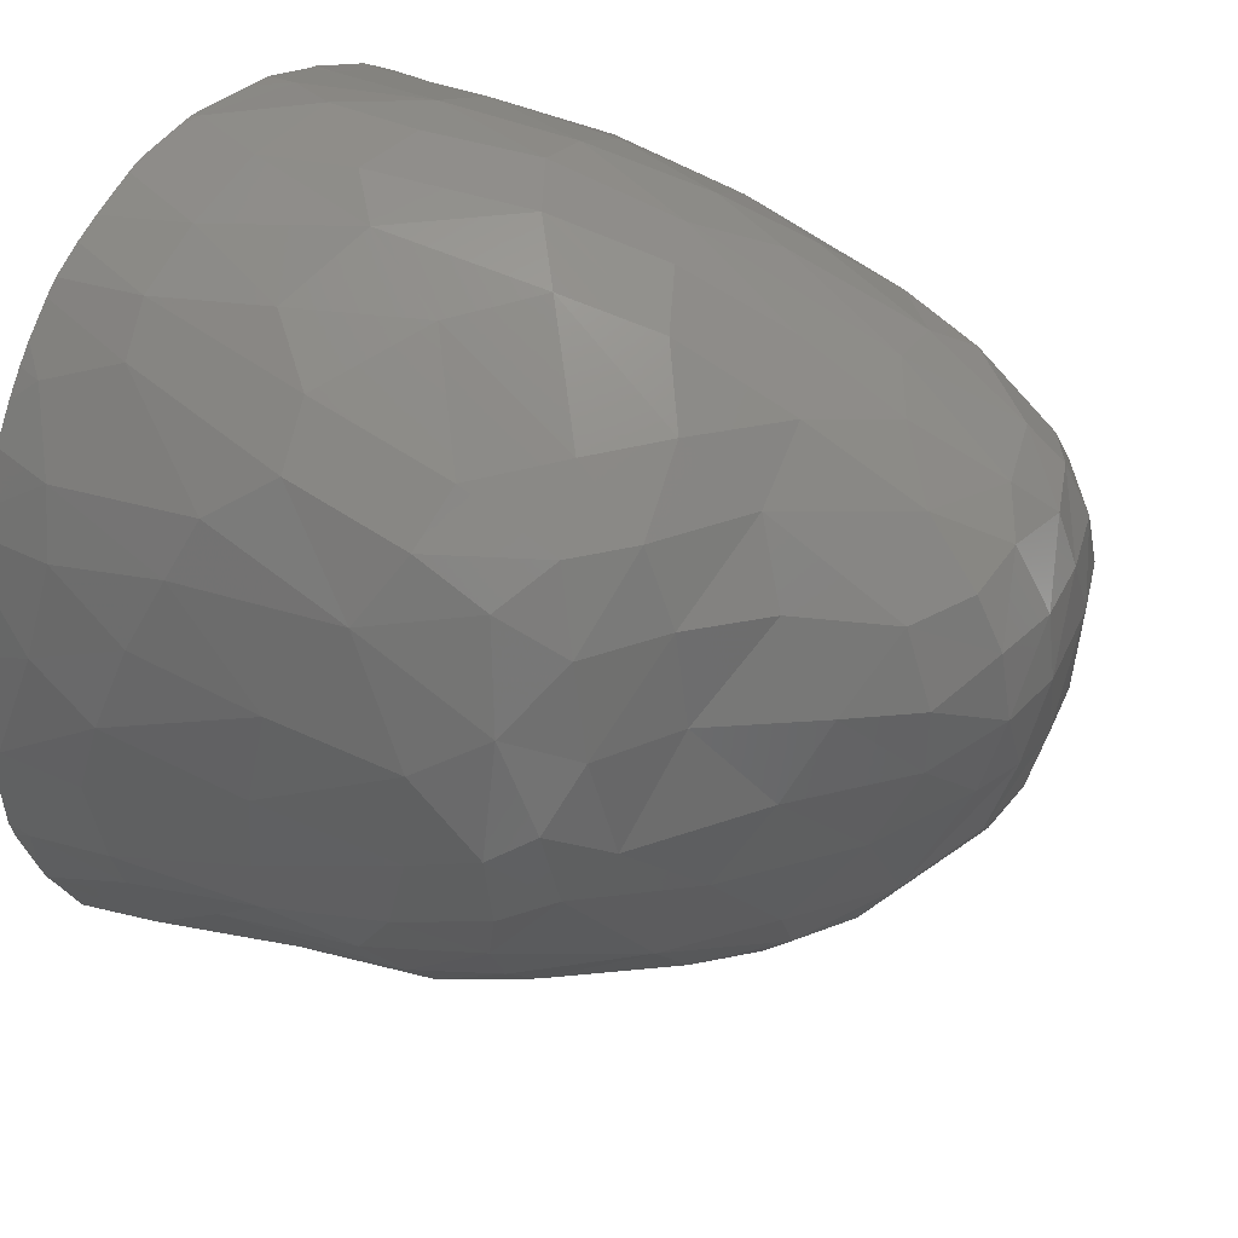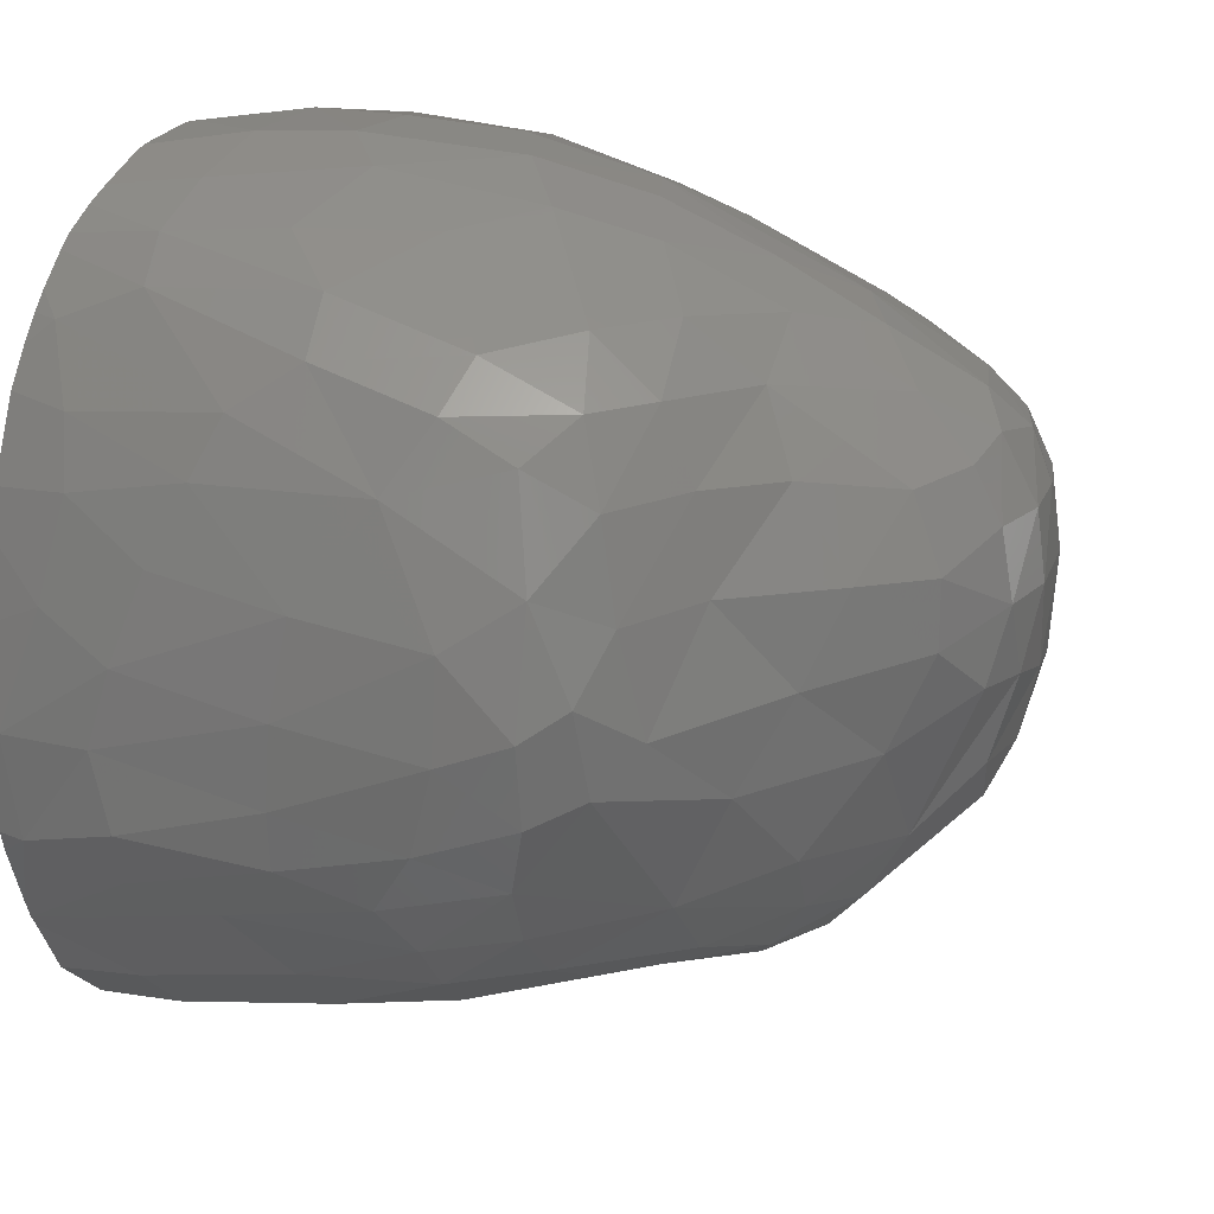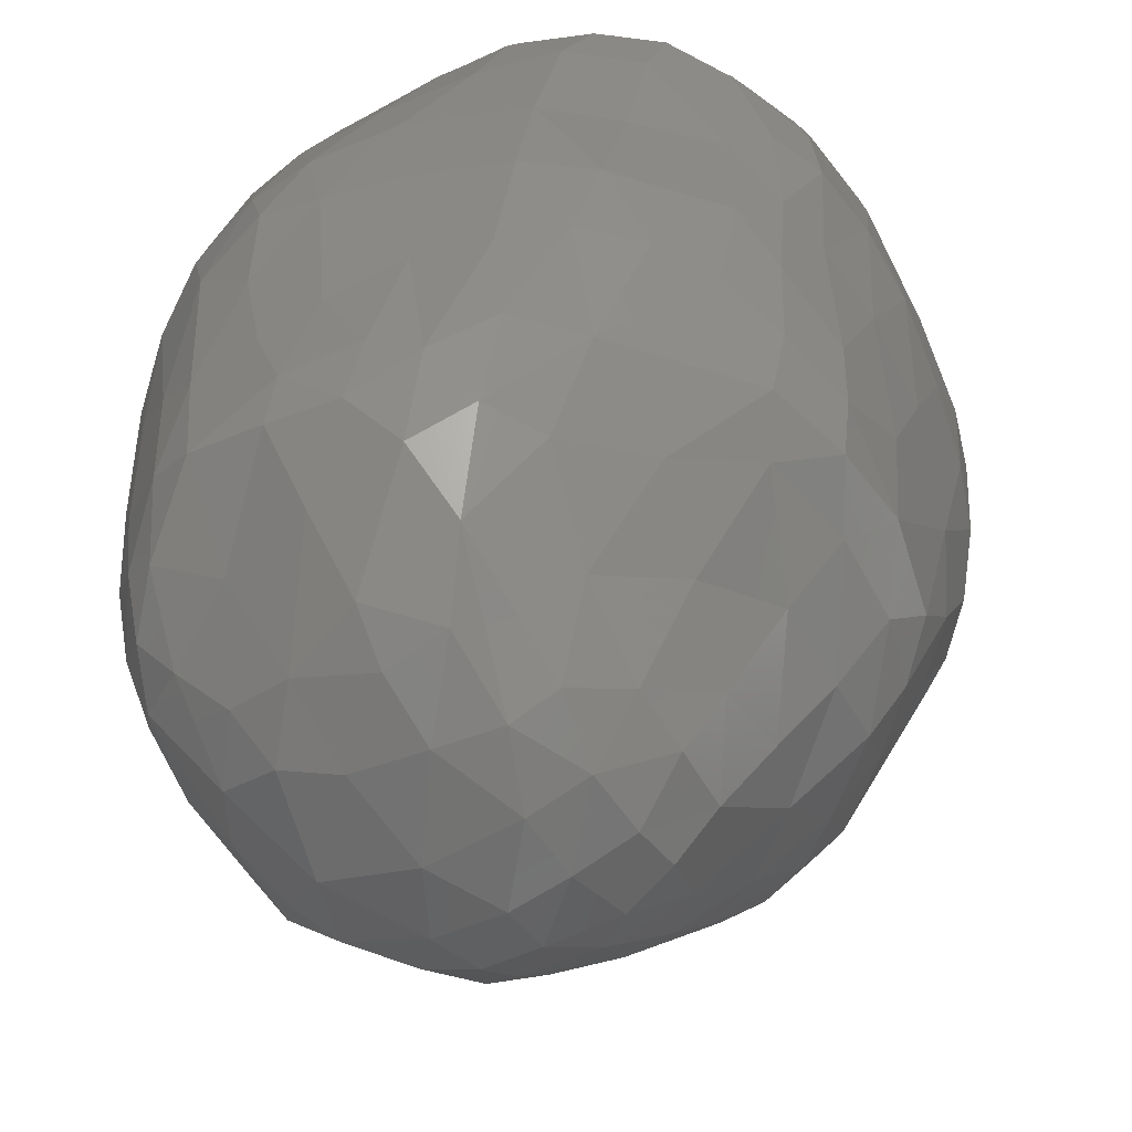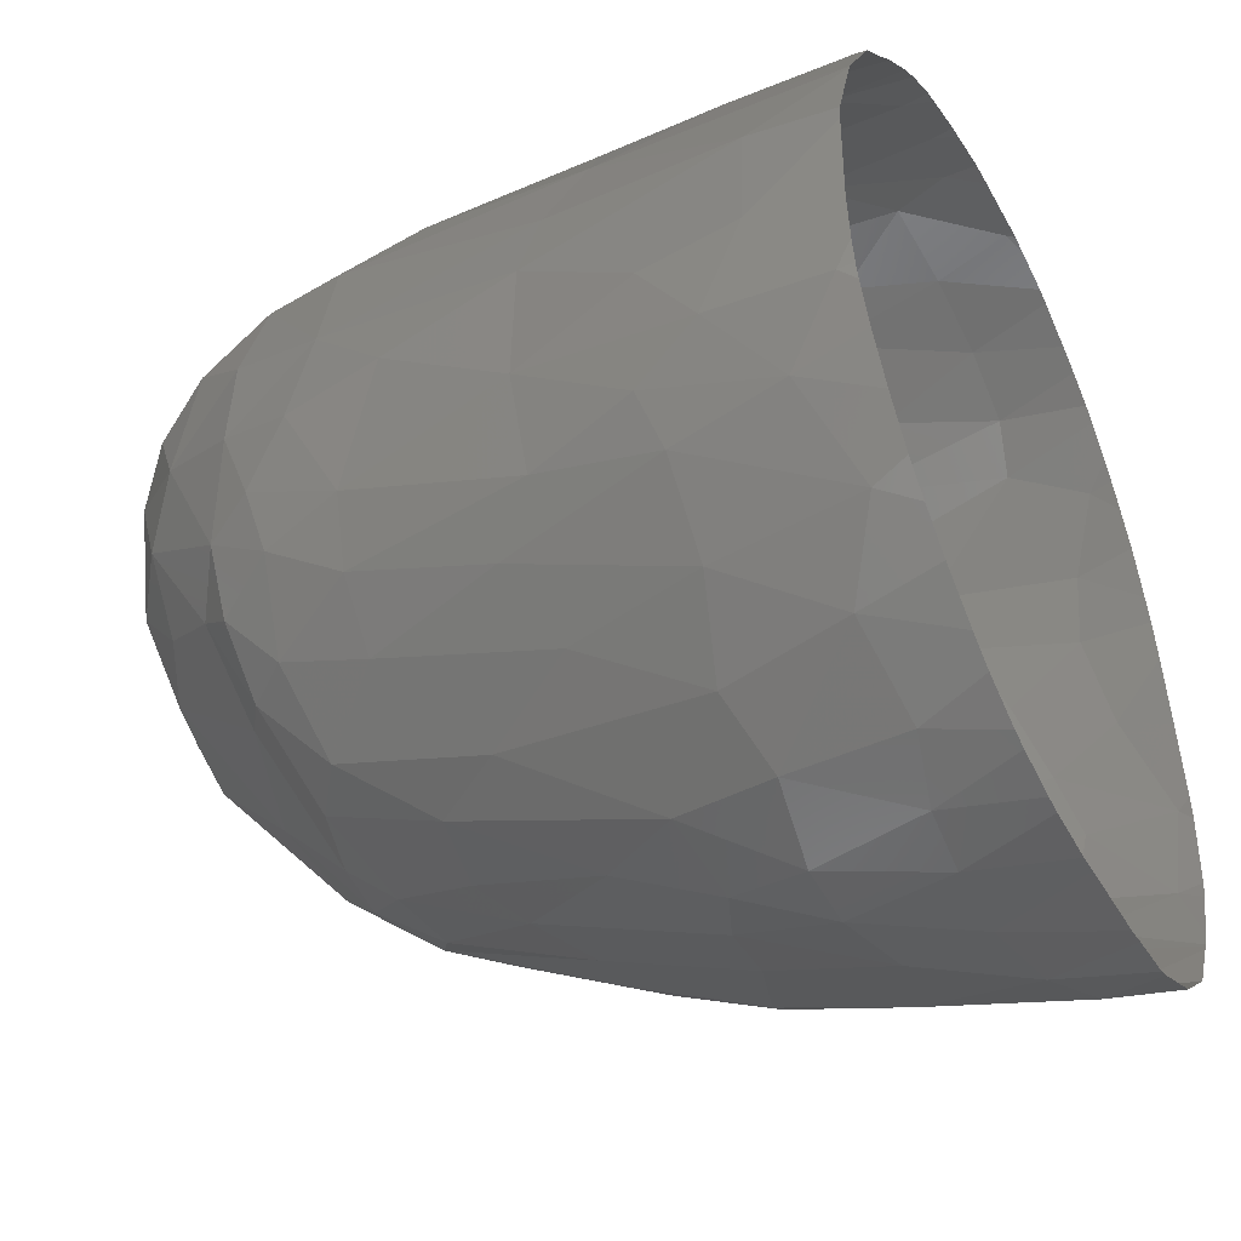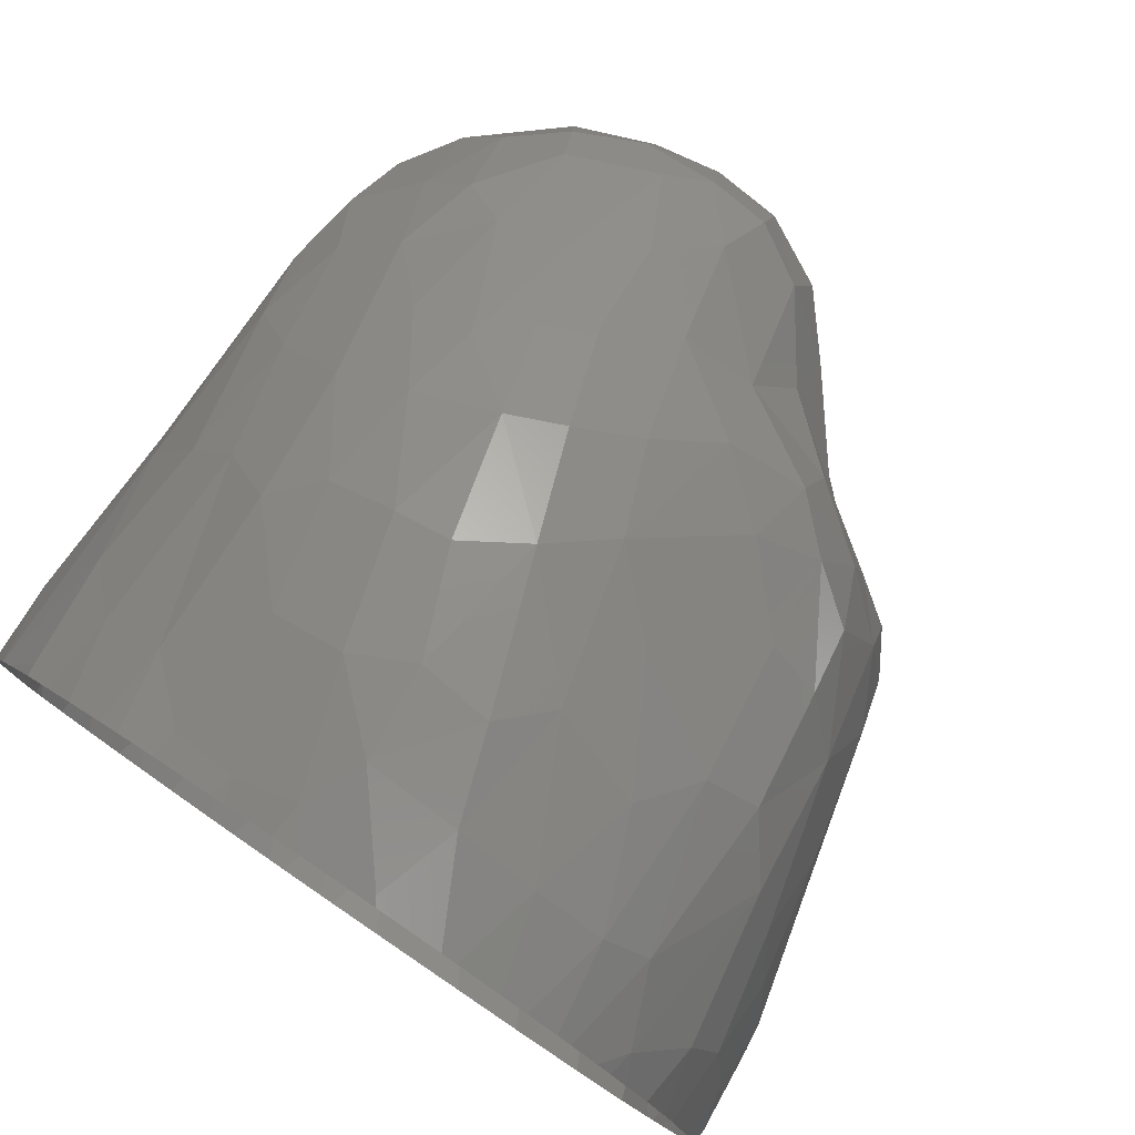
<metadata>
{"format":"stl","ext":"stl","renderer":"f3d","projection":"perspective","resolution":1024,"background":"white","views":[{"elev":40.1,"azim":124.6,"up":"+Y"},{"elev":20.0,"azim":117.8,"up":"+Y"},{"elev":-72.5,"azim":34.0,"up":"+Z"},{"elev":-45.3,"azim":-63.7,"up":"+Y"},{"elev":78.6,"azim":34.2,"up":"+Y"}]}
</metadata>
<code>
# stl→obj: 276 verts, 483 faces
v 11.69 16.27 10.33
v 11.38 16.29 9.394
v 10.7 16.33 10.29
v 10.61 16.32 9.308
v 14.7 12.89 9.65
v 14.91 11.96 9.952
v 14.45 12.6 8.302
v 13.25 15.6 10.35
v 12.79 15.67 9.223
v 12.53 15.97 10.36
v 14.05 9.669 7.745
v 14.13 10.33 7.285
v 14.44 10.05 8.584
v 12.48 8.041 7.738
v 12.7 8.721 6.637
v 13.17 8.572 7.544
v 12.92 14.35 6.136
v 12.41 14.41 5.636
v 12.3 14.94 6.403
v 6.693 13.05 11.28
v 6.707 13.09 11.28
v 6.731 13.16 8.729
v 6.352 12.16 10.38
v 14.54 10.68 8.555
v 14.91 10.29 10.02
v 10.69 9.924 3.824
v 10.59 9.135 4.314
v 9.537 9.957 3.514
v 9.486 9.154 4.285
v 14.78 12.98 11.28
v 14.92 12.17 11.28
v 14.91 12.43 10.7
v 9.915 7.128 8.463
v 9.788 7.028 9.237
v 9.027 7.333 8.365
v 6.298 9.957 9.948
v 6.635 9.218 10.57
v 6.378 9.958 11.12
v 12.02 8.388 6.504
v 7.853 10.27 3.975
v 8.6 10.23 3.585
v 8.388 9.343 4.598
v 6.313 10.76 11.28
v 6.341 11.86 11.28
v 6.232 10.88 10.39
v 7.088 13.86 9.941
v 7.223 14.03 11.17
v 7.662 14.56 10.47
v 7.259 14.1 8.565
v 7.745 14.69 8.496
v 8.943 15.56 7.195
v 8.853 15.69 8.324
v 9.57 16.05 8.273
v 9.613 7.51 7.487
v 14.93 9.887 11.28
v 14.7 9.249 11.28
v 14.98 10.06 11.01
v 7.385 8.267 9.446
v 7.681 8.22 8.072
v 8.15 7.663 9.198
v 6.723 8.993 9.442
v 7.322 8.411 10.93
v 12.12 15.63 7.987
v 11.39 15.79 7.281
v 11.82 16.09 8.928
v 13.01 14.79 7.155
v 13.62 9.937 6.517
v 13.85 10.69 6.274
v 14.69 13.43 11.28
v 14.69 13.48 10.5
v 9.419 10.57 3.243
v 6.638 9.899 6.413
v 6.812 9.695 5.613
v 6.943 9.224 6.349
v 14.67 9.685 10.12
v 10.15 10.57 3.276
v 10.81 16.11 7.817
v 14.26 9.363 9.33
v 11.43 16.24 11.19
v 10.69 14.89 5.163
v 11.02 15.49 6.322
v 11.62 14.98 5.812
v 7.323 10.9 4.005
v 8.002 10.86 3.518
v 13.62 7.816 11.28
v 12.89 7.449 11.28
v 13.27 7.7 10.58
v 14.01 11.59 6.247
v 13.77 12.87 6.242
v 14.16 12.37 6.954
v 8.573 11.19 3.273
v 7.397 14.19 7.249
v 8.189 15.09 7.35
v 10.52 7.035 9.225
v 11.53 7.258 9.355
v 11.29 7.119 10.27
v 13.19 13.56 5.824
v 13.28 12.56 5.618
v 12.46 13.65 5.263
v 6.634 10.34 5.469
v 13.46 13.95 6.492
v 7.468 13.68 4.966
v 7.803 14.4 5.781
v 7.988 14.22 4.869
v 6.465 9.523 9.285
v 6.687 9.259 8.216
v 7.085 8.811 7.742
v 12.17 7.293 11.28
v 11.94 7.244 11.28
v 12.37 7.353 10.36
v 9.407 11.36 3.051
v 12.33 16.07 11.28
v 12.79 15.86 11.28
v 10.12 11.53 2.993
v 10.68 11.55 3.13
v 11.33 10.99 3.845
v 13.21 15.24 8.614
v 6.955 11.48 4.361
v 7.655 12 3.572
v 13.06 15.73 11.28
v 14.21 11.3 6.984
v 14.57 11.58 8.47
v 7.143 13.69 6.029
v 14.98 11.14 10.19
v 8.351 15.35 8.745
v 10.17 16.19 8.231
v 9.954 16.21 9.601
v 13.25 9.284 6.608
v 13.63 9.12 7.52
v 14.57 8.969 11.28
v 13.96 8.316 10.52
v 14.61 9.042 11.28
v 13.55 8.513 8.968
v 13.57 14.35 7.236
v 13.73 14.73 8.491
v 14.02 13.67 7.593
v 8.656 12.29 3.168
v 8.551 15.32 11.28
v 8.982 15.6 11.28
v 9.039 15.64 10.98
v 8.384 15.24 10.42
v 10.57 7.311 8.196
v 10.33 7.931 6.378
v 6.376 11.12 6.882
v 6.404 10.25 8.172
v 6.339 11.52 8.238
v 14.17 14.3 9.075
v 14 14.87 11.02
v 14.44 14.16 10.63
v 7.956 7.797 10.47
v 13.68 15.19 10.24
v 10.01 15.21 5.619
v 10.39 15.75 6.686
v 11.2 12.02 3.405
v 6.231 10.7 9.414
v 7.13 12.18 4.082
v 11.24 8.09 6.602
v 11.43 7.584 8.094
v 11.39 16.22 11.28
v 11.48 16.22 11.28
v 14.63 9.068 11.28
v 9.759 12.33 2.927
v 8.489 14.58 5.132
v 10.49 12.34 2.974
v 6.717 13.11 11.28
v 15.04 11.27 11.28
v 15.06 11.09 11.28
v 15.07 11.16 11.14
v 14.45 13.69 9.309
v 7.309 12.8 4.123
v 7.26 8.567 11.28
v 6.925 8.998 11.28
v 9.676 15.9 11.28
v 9.824 15.94 11.28
v 9.747 15.95 11.03
v 12.83 7.851 8.998
v 9.07 15.34 6.365
v 8.409 15.02 6.397
v 11.19 12.74 3.403
v 6.62 12.1 5.218
v 6.46 11.86 6.151
v 6.788 13 5.383
v 10.65 16.14 11.28
v 10.41 16.18 10.91
v 8.237 13.01 3.434
v 7.472 8.674 6.336
v 12.41 9.519 5.467
v 13.5 10.96 5.764
v 9.059 13.08 3.146
v 11.09 8.656 5.07
v 10.32 7.008 10.33
v 9.769 13.07 3.024
v 6.467 12.29 8.397
v 10.5 13.08 3.102
v 7.24 14.04 11.28
v 7.55 14.35 11.28
v 6.661 12.98 6.195
v 6.866 13.48 6.953
v 7.788 13.43 4.071
v 13.77 7.949 11.28
v 9.242 14.78 4.994
v 9.818 15.8 6.939
v 9.126 15.65 11.28
v 13.81 15.08 11.28
v 13.96 14.9 11.28
v 11.12 13.51 3.741
v 13.52 15.39 11.28
v 8.38 13.6 3.67
v 11.83 8.853 5.47
v 9.078 13.62 3.36
v 6.838 13.33 11.28
v 9.89 13.78 3.372
v 10.52 13.63 3.392
v 9.414 7.229 11.28
v 9.222 7.279 11.28
v 8.875 7.287 10.59
v 9.602 7.078 10.39
v 8.868 7.251 9.385
v 8.528 14 4.03
v 9.464 14.07 3.686
v 9.933 7.143 11.28
v 10.41 14.21 4.001
v 9.172 15.87 9.632
v 10.66 8.328 5.352
v 8.293 7.963 7.08
v 8.638 8.275 5.262
v 9.466 8.401 4.978
v 9.766 8.158 5.357
v 11.43 14.39 5.07
v 10.26 8.572 4.819
v 7.913 7.986 11.28
v 7.54 8.296 11.28
v 7.408 8.957 5.467
v 7.758 8.927 5.038
v 8.146 8.333 5.606
v 8.784 7.902 6.353
v 10.96 7.153 11.28
v 10.74 7.127 11.28
v 14.99 10.1 11.28
v 15.06 11 11.28
v 14.59 13.71 11.28
v 8.718 7.479 11.28
v 8.408 7.657 11.28
v 13.73 11.9 5.822
v 6.359 12.04 11.28
v 11.32 9.261 4.61
v 7.201 9.479 5
v 7.447 9.837 4.615
v 9.893 14.66 4.551
v 14.37 14.26 11.28
v 6.64 9.451 11.28
v 14.14 14.63 11.28
v 12.75 7.392 11.28
v 6.867 10.12 4.999
v 6.586 11.11 5.201
v 6.448 10.93 5.913
v 8.304 15.11 11.28
v 13.38 15.52 11.28
v 11.67 9.889 4.535
v 7.868 14.7 11.28
v 12.04 11.74 4.413
v 12.51 12.67 5.079
v 13.13 11.46 5.397
v 12.17 16.13 11.28
v 10.37 16.11 11.28
v 9.62 7.893 6.187
v 12.38 10.74 4.894
v 11.74 13.63 4.651
v 6.41 9.999 11.28
v 6.361 10.26 11.28
v 11.67 16.2 11.28
v 14.23 8.348 11.28
v 6.839 12.5 4.661
v 11.72 12.72 4.046
v 10.12 7.127 11.28
v 6.457 9.843 11.28
f 1 2 3
f 4 3 2
f 5 6 7
f 8 9 10
f 11 12 13
f 14 15 16
f 17 18 19
f 20 21 22
f 20 22 23
f 13 24 25
f 26 27 28
f 29 28 27
f 30 31 32
f 33 34 35
f 36 37 38
f 14 39 15
f 40 41 42
f 29 42 41
f 41 28 29
f 43 44 45
f 46 47 48
f 49 48 50
f 51 52 53
f 35 54 33
f 55 56 57
f 58 59 60
f 37 61 62
f 63 64 65
f 66 17 19
f 67 68 12
f 69 30 32
f 32 70 69
f 71 28 41
f 72 73 74
f 57 75 25
f 28 71 76
f 26 28 76
f 64 77 65
f 78 11 13
f 1 3 79
f 80 81 82
f 40 83 84
f 85 86 87
f 88 89 90
f 40 84 41
f 84 91 41
f 41 91 71
f 92 50 93
f 94 95 96
f 97 98 99
f 73 72 100
f 97 17 101
f 102 103 104
f 66 19 63
f 36 105 37
f 99 18 97
f 61 106 107
f 108 109 96
f 108 96 110
f 91 111 71
f 112 113 10
f 75 13 25
f 114 76 111
f 71 111 76
f 82 81 64
f 115 26 114
f 26 76 114
f 116 26 115
f 9 117 63
f 83 118 119
f 113 120 8
f 8 10 113
f 24 121 122
f 84 83 119
f 84 119 91
f 102 123 103
f 89 97 101
f 24 122 124
f 17 97 18
f 93 125 52
f 126 127 4
f 128 67 129
f 130 131 132
f 132 131 78
f 131 133 78
f 134 135 136
f 91 119 137
f 138 139 140
f 140 141 138
f 142 54 143
f 144 145 146
f 147 148 149
f 58 60 150
f 135 117 151
f 89 101 136
f 7 90 136
f 152 153 81
f 116 115 154
f 155 45 146
f 98 97 89
f 68 88 121
f 103 92 93
f 118 156 119
f 142 157 158
f 159 160 79
f 161 75 56
f 56 75 57
f 91 137 111
f 111 137 162
f 104 103 163
f 114 111 162
f 114 162 164
f 21 165 46
f 21 46 22
f 166 167 168
f 115 114 164
f 70 5 169
f 115 164 154
f 64 81 77
f 119 156 170
f 171 172 37
f 171 37 62
f 5 7 169
f 142 158 95
f 34 33 94
f 173 174 175
f 19 82 64
f 95 14 176
f 51 177 178
f 154 164 179
f 180 181 182
f 183 159 79
f 79 184 183
f 146 45 23
f 19 18 82
f 119 170 185
f 107 186 59
f 187 188 67
f 137 119 185
f 25 24 124
f 137 185 189
f 39 157 190
f 34 94 191
f 192 162 189
f 162 137 189
f 193 146 23
f 61 58 62
f 194 164 192
f 162 192 164
f 195 196 48
f 195 48 47
f 129 16 128
f 164 194 179
f 63 65 9
f 197 22 198
f 78 129 11
f 170 199 185
f 85 87 200
f 200 87 131
f 201 177 202
f 93 52 51
f 49 46 48
f 139 203 140
f 202 51 53
f 182 123 102
f 158 157 14
f 204 205 148
f 179 194 206
f 207 204 148
f 207 148 151
f 185 199 208
f 190 209 39
f 210 189 208
f 189 185 208
f 211 195 47
f 212 192 210
f 192 189 210
f 123 92 103
f 122 90 7
f 213 194 212
f 194 192 212
f 214 215 216
f 214 216 217
f 218 216 150
f 194 213 206
f 208 219 210
f 210 219 220
f 221 214 217
f 210 220 212
f 10 9 65
f 134 66 135
f 213 212 222
f 133 16 129
f 125 141 223
f 24 12 121
f 145 155 146
f 224 190 157
f 225 35 60
f 226 227 228
f 229 80 82
f 228 227 230
f 231 232 62
f 231 62 150
f 228 230 224
f 92 49 50
f 233 234 235
f 186 233 235
f 234 42 226
f 235 234 226
f 54 142 33
f 226 42 227
f 227 42 29
f 107 59 58
f 75 78 13
f 236 54 35
f 29 230 227
f 237 238 191
f 237 191 96
f 224 230 190
f 239 57 240
f 240 57 168
f 60 59 225
f 57 25 124
f 147 151 148
f 232 171 62
f 241 69 70
f 241 70 149
f 61 37 105
f 242 243 150
f 242 150 216
f 188 244 88
f 136 101 134
f 133 176 16
f 145 36 155
f 245 20 23
f 230 29 27
f 70 169 149
f 230 27 190
f 190 27 246
f 181 193 197
f 190 246 209
f 209 246 187
f 247 233 73
f 73 233 74
f 247 248 234
f 233 247 234
f 152 249 201
f 234 248 42
f 52 125 223
f 198 22 49
f 105 106 61
f 250 241 149
f 172 251 37
f 77 4 2
f 250 149 252
f 252 149 148
f 99 229 18
f 218 35 34
f 110 95 176
f 253 110 86
f 86 110 87
f 22 193 23
f 93 50 125
f 147 135 151
f 27 26 246
f 32 5 70
f 121 88 90
f 141 140 223
f 152 202 153
f 202 53 126
f 248 247 254
f 73 254 247
f 80 152 81
f 255 256 181
f 11 67 12
f 257 138 141
f 258 207 151
f 258 151 8
f 129 67 11
f 205 252 148
f 246 26 259
f 196 260 48
f 151 117 8
f 187 246 259
f 261 262 263
f 166 168 31
f 31 168 32
f 264 112 10
f 10 1 264
f 73 100 254
f 117 9 8
f 53 223 127
f 202 126 77
f 42 248 40
f 64 63 19
f 169 147 149
f 174 265 184
f 174 184 175
f 266 143 54
f 94 142 95
f 26 116 259
f 50 141 125
f 187 259 267
f 135 66 117
f 22 46 49
f 248 254 83
f 176 14 16
f 248 83 40
f 107 106 74
f 209 187 15
f 15 187 128
f 6 32 168
f 218 34 217
f 262 268 99
f 265 183 184
f 243 231 150
f 122 6 124
f 259 116 267
f 269 270 38
f 118 254 255
f 254 100 255
f 177 51 202
f 63 117 66
f 254 118 83
f 191 94 96
f 43 45 270
f 270 45 38
f 271 264 1
f 271 1 79
f 81 153 77
f 17 66 134
f 187 267 188
f 181 180 255
f 110 176 87
f 143 157 142
f 136 147 169
f 216 218 217
f 239 55 57
f 267 116 261
f 263 262 98
f 262 99 98
f 13 12 24
f 130 272 131
f 14 157 39
f 72 145 144
f 53 127 126
f 233 186 74
f 118 255 180
f 176 133 87
f 98 89 244
f 153 202 77
f 62 58 150
f 261 116 154
f 6 5 32
f 128 187 67
f 33 142 94
f 152 201 202
f 118 180 273
f 165 211 47
f 47 46 165
f 109 237 96
f 260 257 141
f 260 141 48
f 118 273 156
f 261 154 274
f 145 105 36
f 121 90 122
f 215 242 216
f 261 274 262
f 256 72 144
f 161 132 78
f 161 78 75
f 188 267 263
f 181 146 193
f 180 182 273
f 167 240 168
f 61 107 58
f 170 156 273
f 10 65 1
f 154 179 274
f 39 209 15
f 263 98 244
f 147 136 135
f 275 221 217
f 275 217 191
f 52 223 53
f 273 182 170
f 100 72 256
f 223 140 175
f 217 34 191
f 36 45 155
f 106 145 72
f 170 182 102
f 122 7 6
f 101 17 134
f 199 170 102
f 263 267 261
f 67 188 68
f 274 179 206
f 22 197 193
f 206 268 274
f 262 274 268
f 229 82 18
f 45 36 38
f 127 3 4
f 208 199 219
f 160 271 79
f 272 200 131
f 95 158 14
f 123 182 198
f 144 146 181
f 244 89 88
f 199 102 104
f 103 93 178
f 199 104 219
f 276 269 38
f 145 106 105
f 77 126 4
f 87 133 131
f 90 89 136
f 268 229 99
f 222 212 220
f 3 184 79
f 188 263 244
f 249 152 80
f 206 213 222
f 203 173 175
f 175 140 203
f 201 163 177
f 206 222 229
f 74 186 107
f 268 206 229
f 163 219 104
f 77 2 65
f 100 256 255
f 163 201 219
f 220 219 201
f 201 249 220
f 253 108 110
f 184 127 175
f 220 249 222
f 223 175 127
f 12 68 121
f 96 95 110
f 150 60 218
f 44 245 23
f 23 45 44
f 3 127 184
f 168 124 6
f 222 249 80
f 123 198 92
f 144 181 256
f 229 222 80
f 236 266 54
f 218 60 35
f 225 235 236
f 168 57 124
f 197 182 181
f 225 236 35
f 235 226 236
f 50 48 141
f 236 226 266
f 251 276 38
f 38 37 251
f 15 128 16
f 226 228 266
f 178 93 51
f 7 136 169
f 72 74 106
f 198 49 92
f 68 188 88
f 143 266 228
f 238 275 191
f 120 258 8
f 65 2 1
f 228 224 143
f 182 197 198
f 157 143 224
f 163 178 177
f 235 225 186
f 163 103 178
f 186 225 59
f 133 129 78

</code>
